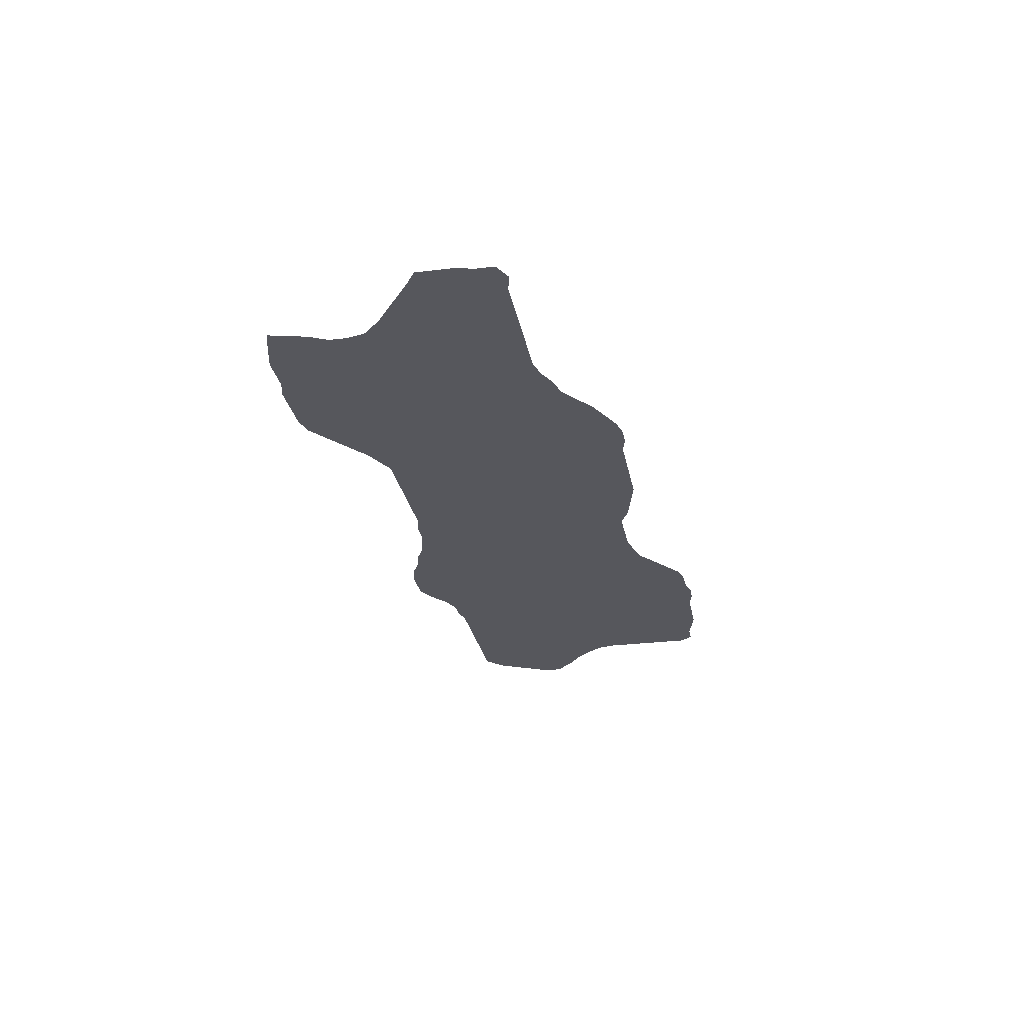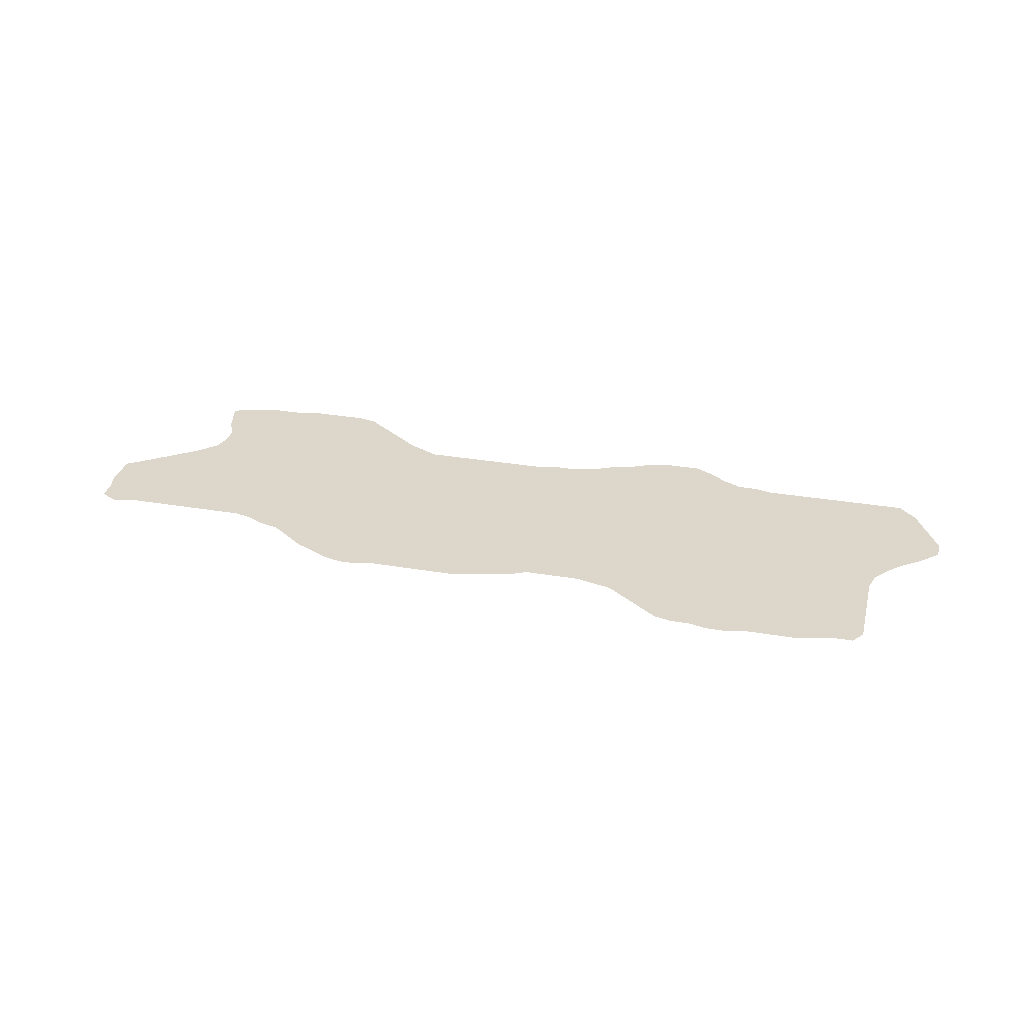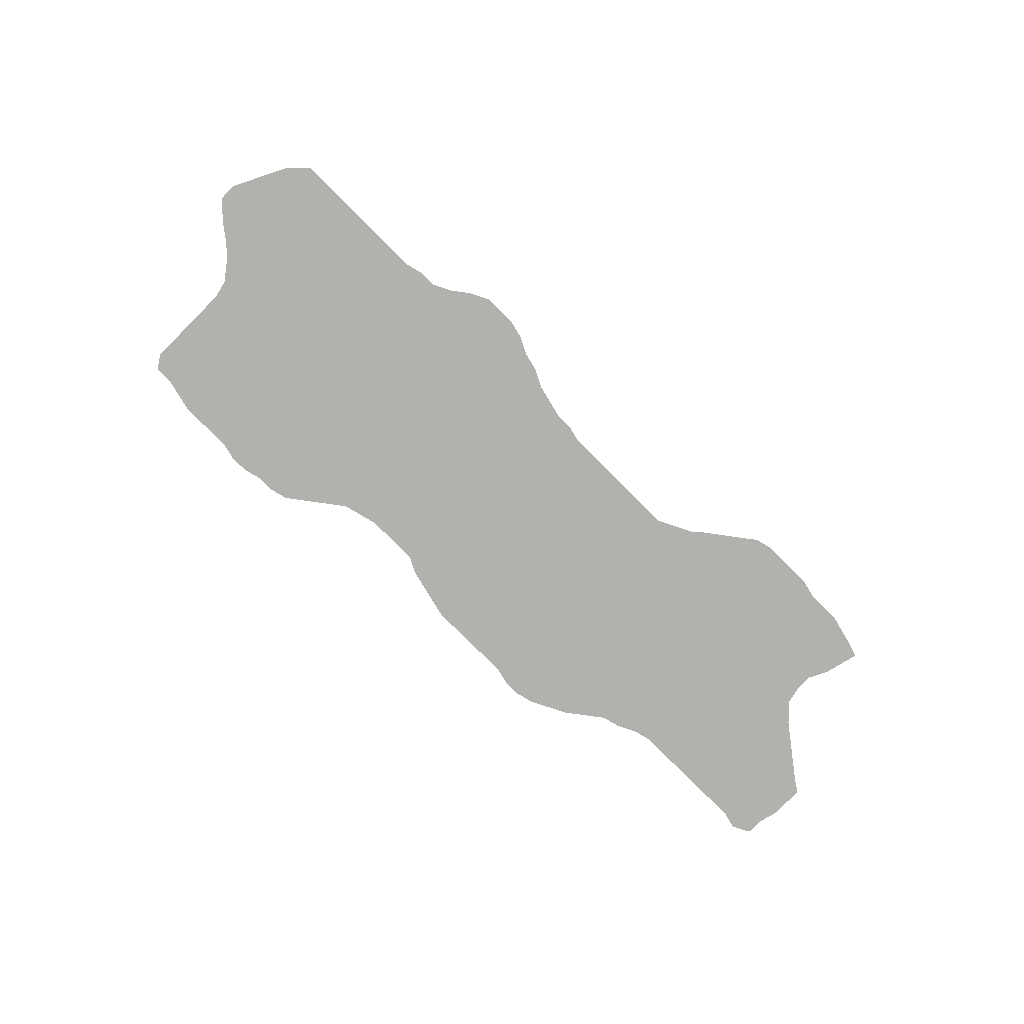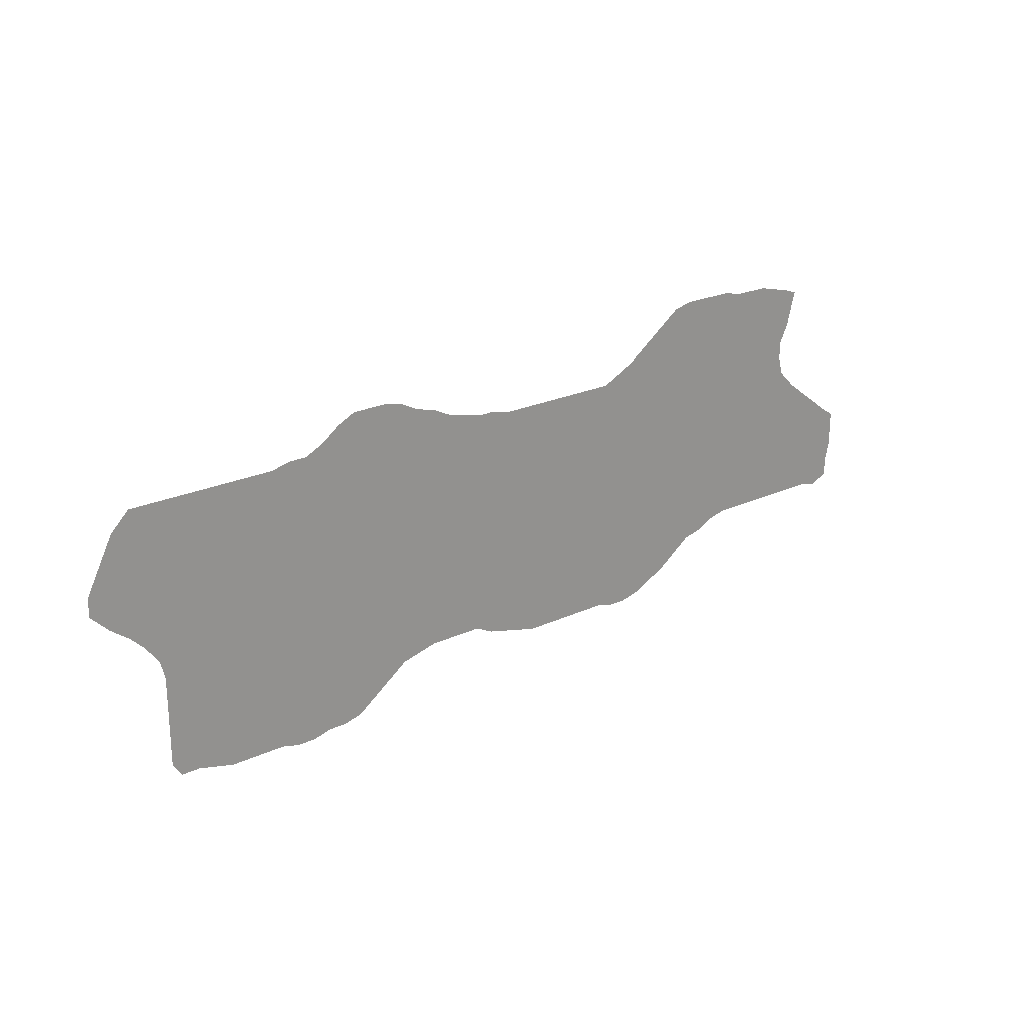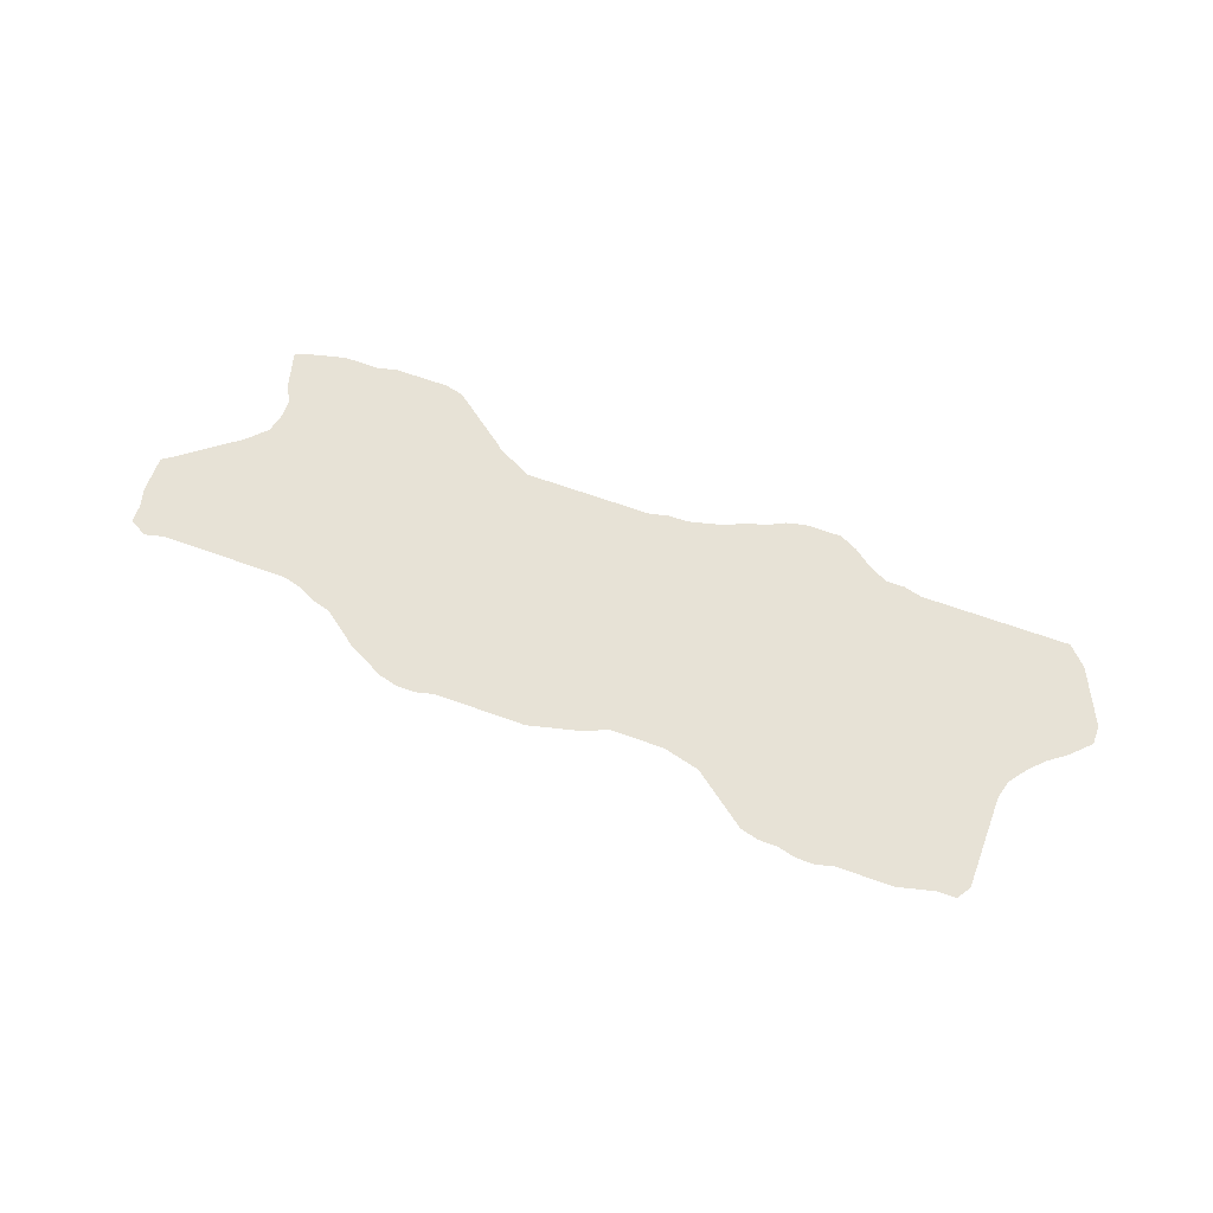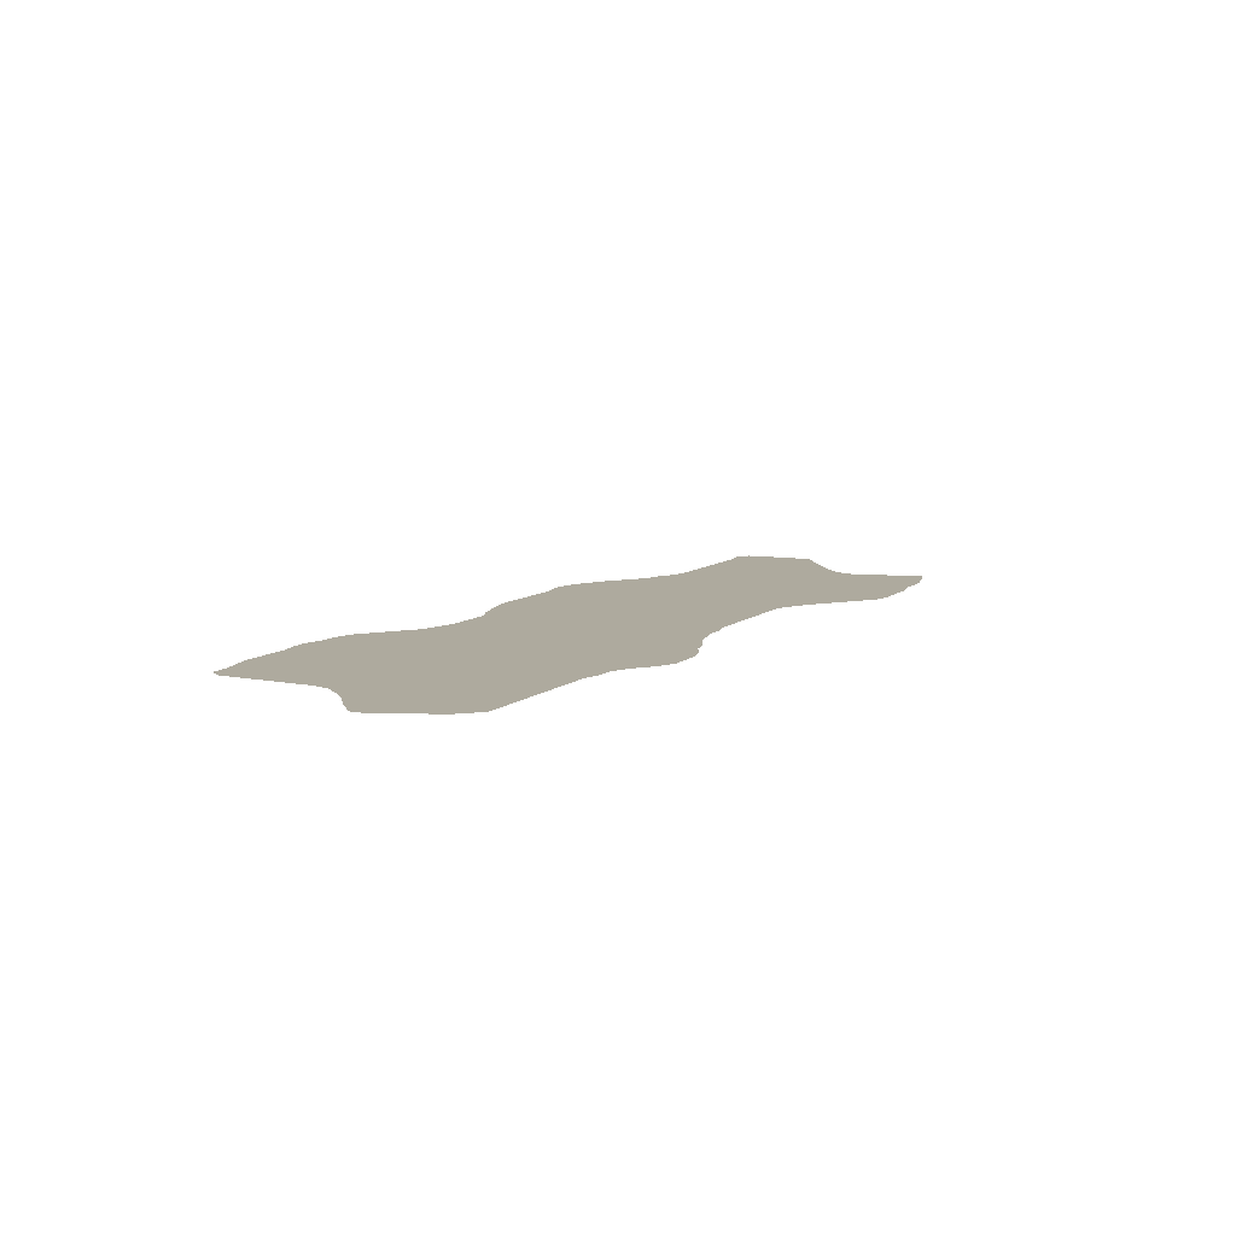
<metadata>
{"format":"obj","ext":"obj","renderer":"f3d","projection":"perspective","resolution":1024,"background":"white","views":[{"elev":-27.5,"azim":-79.3,"up":"+Z"},{"elev":30.5,"azim":13.9,"up":"+Z"},{"elev":-79.2,"azim":135.0,"up":"+Z"},{"elev":23.1,"azim":141.9,"up":"+Y"},{"elev":63.2,"azim":20.3,"up":"+Z"},{"elev":9.2,"azim":117.5,"up":"+Z"}]}
</metadata>
<code>
v 0.3301 0.3252 0
v 0.3495 0.3155 0
v 0.3689 0.3058 0
v 0.3883 0.3058 0
v 0.4078 0.3058 0
v 0.4272 0.3058 0
v 0.4466 0.3058 0
v 0.466 0.3058 0
v 0.4854 0.3058 0
v 0.5049 0.3058 0
v 0.5243 0.3107 0
v 0.5437 0.3107 0
v 0.5631 0.3155 0
v 0.5825 0.3204 0
v 0.6019 0.3301 0
v 0.6214 0.335 0
v 0.6408 0.3447 0
v 0.6602 0.3495 0
v 0.6796 0.3495 0
v 0.699 0.3495 0
v 0.7185 0.3398 0
v 0.7379 0.3252 0
v 0.7573 0.3155 0
v 0.7767 0.3155 0
v 0.7961 0.3107 0
v 0.8155 0.3107 0
v 0.8349 0.3107 0
v 0.8544 0.3107 0
v 0.8738 0.3107 0
v 0.8932 0.3107 0
v 0.9126 0.3107 0
v 0.932 0.3107 0
v 0.9515 0.3107 0
v 0.9709 0.2913 0
v 0.9806 0.2718 0
v 0.9903 0.2524 0
v 1 0.233 0
v 1 0.2136 0
v 0.9806 0.1942 0
v 0.9612 0.1796 0
v 0.9466 0.1651 0
v 0.932 0.1456 0
v 0.9272 0.1262 0
v 0.9272 0.1068 0
v 0.9272 0.08738 0
v 0.9272 0.06796 0
v 0.9272 0.04854 0
v 0.9272 0.02913 0
v 0.9175 0.01456 0
v 0.8981 0.01456 0
v 0.8786 0.009709 0
v 0.8592 0.004854 0
v 0.8398 0.004854 0
v 0.8204 0.004854 0
v 0.801 0.004854 0
v 0.7815 0 0
v 0.7621 0 0
v 0.7427 0.004854 0
v 0.7233 0.004854 0
v 0.7039 0.009709 0
v 0.6845 0.02427 0
v 0.6651 0.03884 0
v 0.6456 0.0534 0
v 0.6262 0.05825 0
v 0.6068 0.06311 0
v 0.5874 0.06311 0
v 0.568 0.06311 0
v 0.5485 0.06311 0
v 0.5291 0.0534 0
v 0.5097 0.04854 0
v 0.4903 0.04369 0
v 0.4709 0.03884 0
v 0.4515 0.03884 0
v 0.432 0.03884 0
v 0.4126 0.03884 0
v 0.3932 0.03884 0
v 0.3738 0.03884 0
v 0.3544 0.03398 0
v 0.335 0.03398 0
v 0.3155 0.03884 0
v 0.2961 0.04854 0
v 0.2767 0.05825 0
v 0.2573 0.07282 0
v 0.2379 0.08738 0
v 0.2185 0.09223 0
v 0.199 0.1019 0
v 0.1796 0.1068 0
v 0.1602 0.1068 0
v 0.1408 0.1068 0
v 0.1214 0.1068 0
v 0.1019 0.1068 0
v 0.08252 0.1068 0
v 0.06311 0.1068 0
v 0.04369 0.1068 0
v 0.02427 0.1019 0
v 0.004854 0.1116 0
v 0.004854 0.1311 0
v 0 0.1505 0
v 0 0.1699 0
v 0 0.1893 0
v 0.01456 0.199 0
v 0.03398 0.2136 0
v 0.0534 0.2282 0
v 0.07282 0.2427 0
v 0.09223 0.2621 0
v 0.09709 0.2816 0
v 0.09709 0.301 0
v 0.08738 0.3204 0
v 0.08252 0.3398 0
v 0.07767 0.3592 0
v 0.09223 0.3641 0
v 0.1116 0.3689 0
v 0.1311 0.3738 0
v 0.1505 0.3738 0
v 0.1699 0.3738 0
v 0.1893 0.3786 0
v 0.2087 0.3786 0
v 0.2282 0.3786 0
v 0.2476 0.3786 0
v 0.267 0.3738 0
v 0.2864 0.3592 0
v 0.3058 0.3447 0
v 0.3252 0.3301 0
f 25 55 43
f 25 43 42
f 95 97 96
f 12 67 66
f 17 19 18
f 23 62 25
f 23 63 62
f 43 55 54
f 94 98 97
f 94 97 95
f 32 34 33
f 107 113 112
f 107 112 108
f 107 114 113
f 107 115 114
f 12 66 13
f 13 66 65
f 58 62 61
f 25 58 55
f 25 62 58
f 77 81 80
f 3 81 77
f 3 83 81
f 16 19 17
f 12 68 67
f 119 121 120
f 19 21 20
f 45 51 46
f 25 42 26
f 26 42 27
f 27 42 28
f 30 40 31
f 93 101 99
f 99 101 100
f 93 102 101
f 109 112 111
f 108 112 109
f 109 111 110
f 86 105 87
f 89 105 104
f 91 104 103
f 13 65 14
f 14 16 15
f 86 122 105
f 115 117 116
f 14 65 64
f 14 64 16
f 5 76 75
f 23 25 24
f 43 54 44
f 44 54 53
f 44 53 45
f 45 53 52
f 45 52 51
f 29 41 30
f 30 41 40
f 28 41 29
f 28 42 41
f 31 40 35
f 32 35 34
f 31 35 32
f 91 103 92
f 92 102 93
f 92 103 102
f 81 83 82
f 88 105 89
f 87 105 88
f 89 104 90
f 90 104 91
f 7 71 8
f 105 122 106
f 106 122 121
f 106 115 107
f 106 117 115
f 118 121 119
f 106 121 118
f 106 118 117
f 4 76 5
f 3 77 4
f 4 77 76
f 1 122 86
f 1 123 122
f 3 84 83
f 2 84 3
f 1 84 2
f 84 86 85
f 1 86 84
f 9 68 10
f 10 12 11
f 10 68 12
f 8 71 70
f 8 70 9
f 9 70 68
f 68 70 69
f 16 64 22
f 16 22 19
f 19 22 21
f 22 63 23
f 22 64 63
f 71 73 72
f 7 73 71
f 7 74 73
f 58 61 59
f 36 40 39
f 35 40 36
f 36 39 37
f 37 39 38
f 46 51 50
f 46 50 47
f 48 50 49
f 47 50 48
f 6 74 7
f 5 75 6
f 6 75 74
f 59 61 60
f 56 58 57
f 55 58 56
f 93 99 94
f 94 99 98
f 78 80 79
f 77 80 78

</code>
